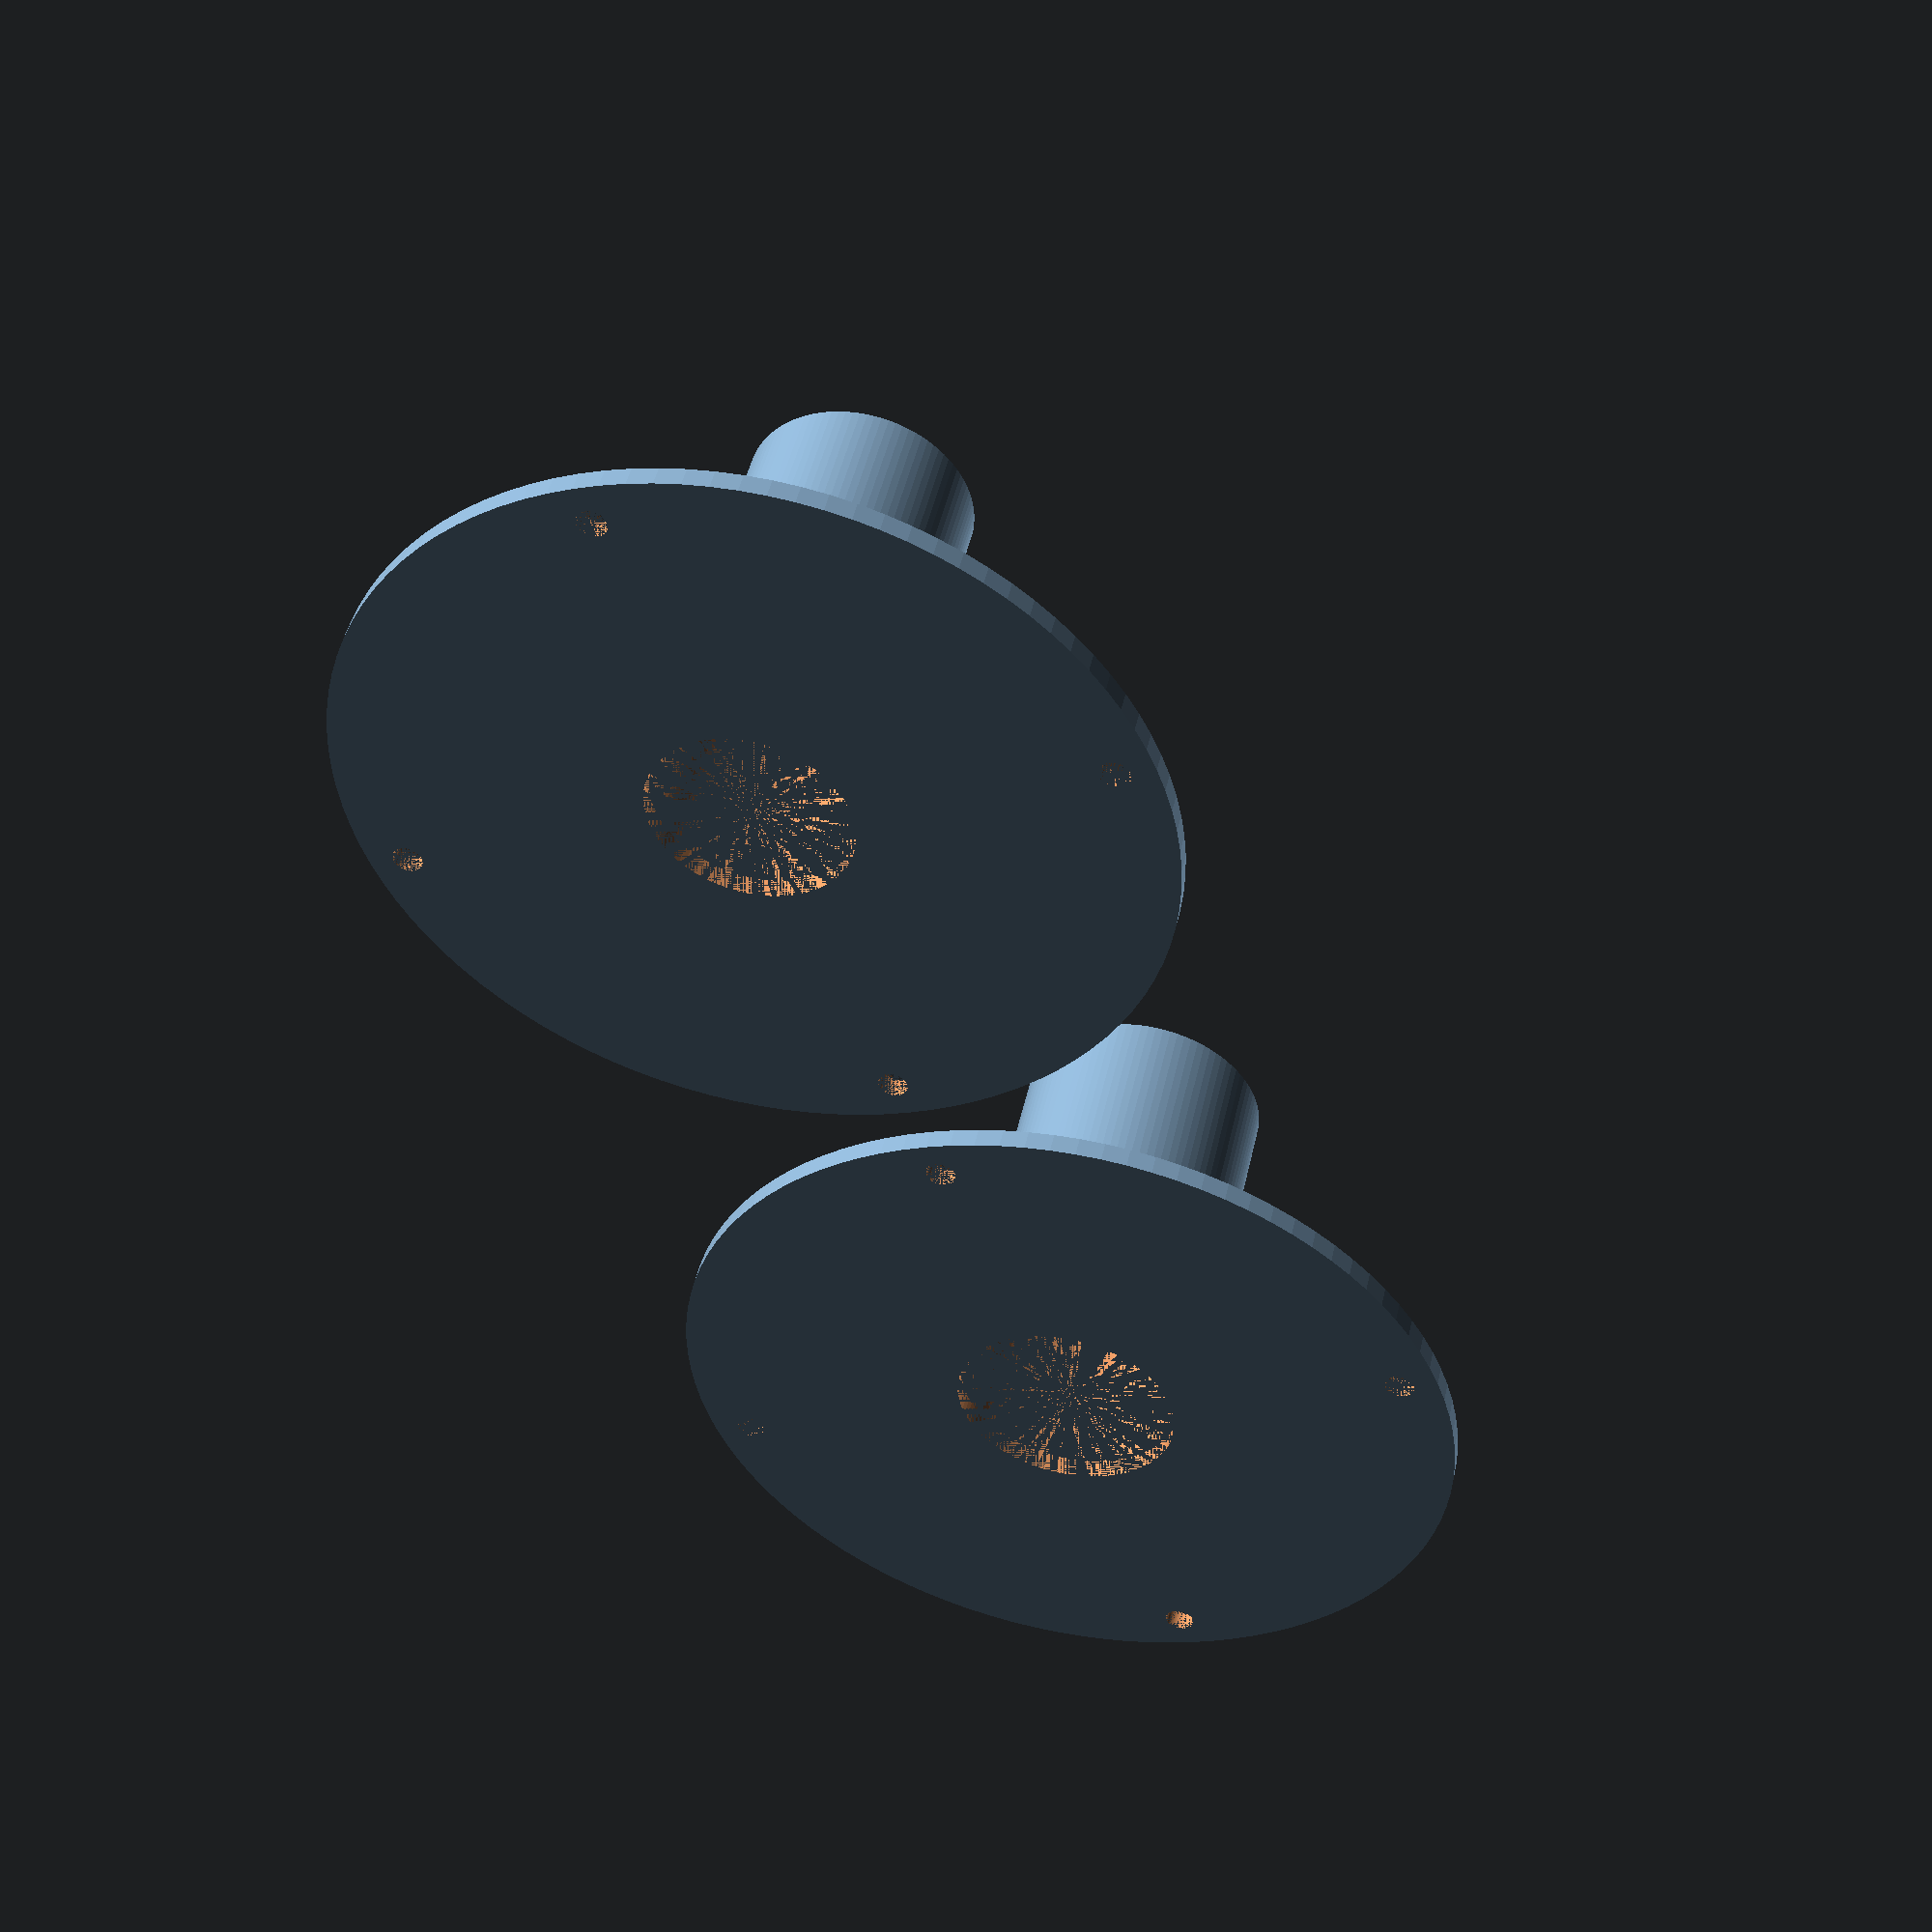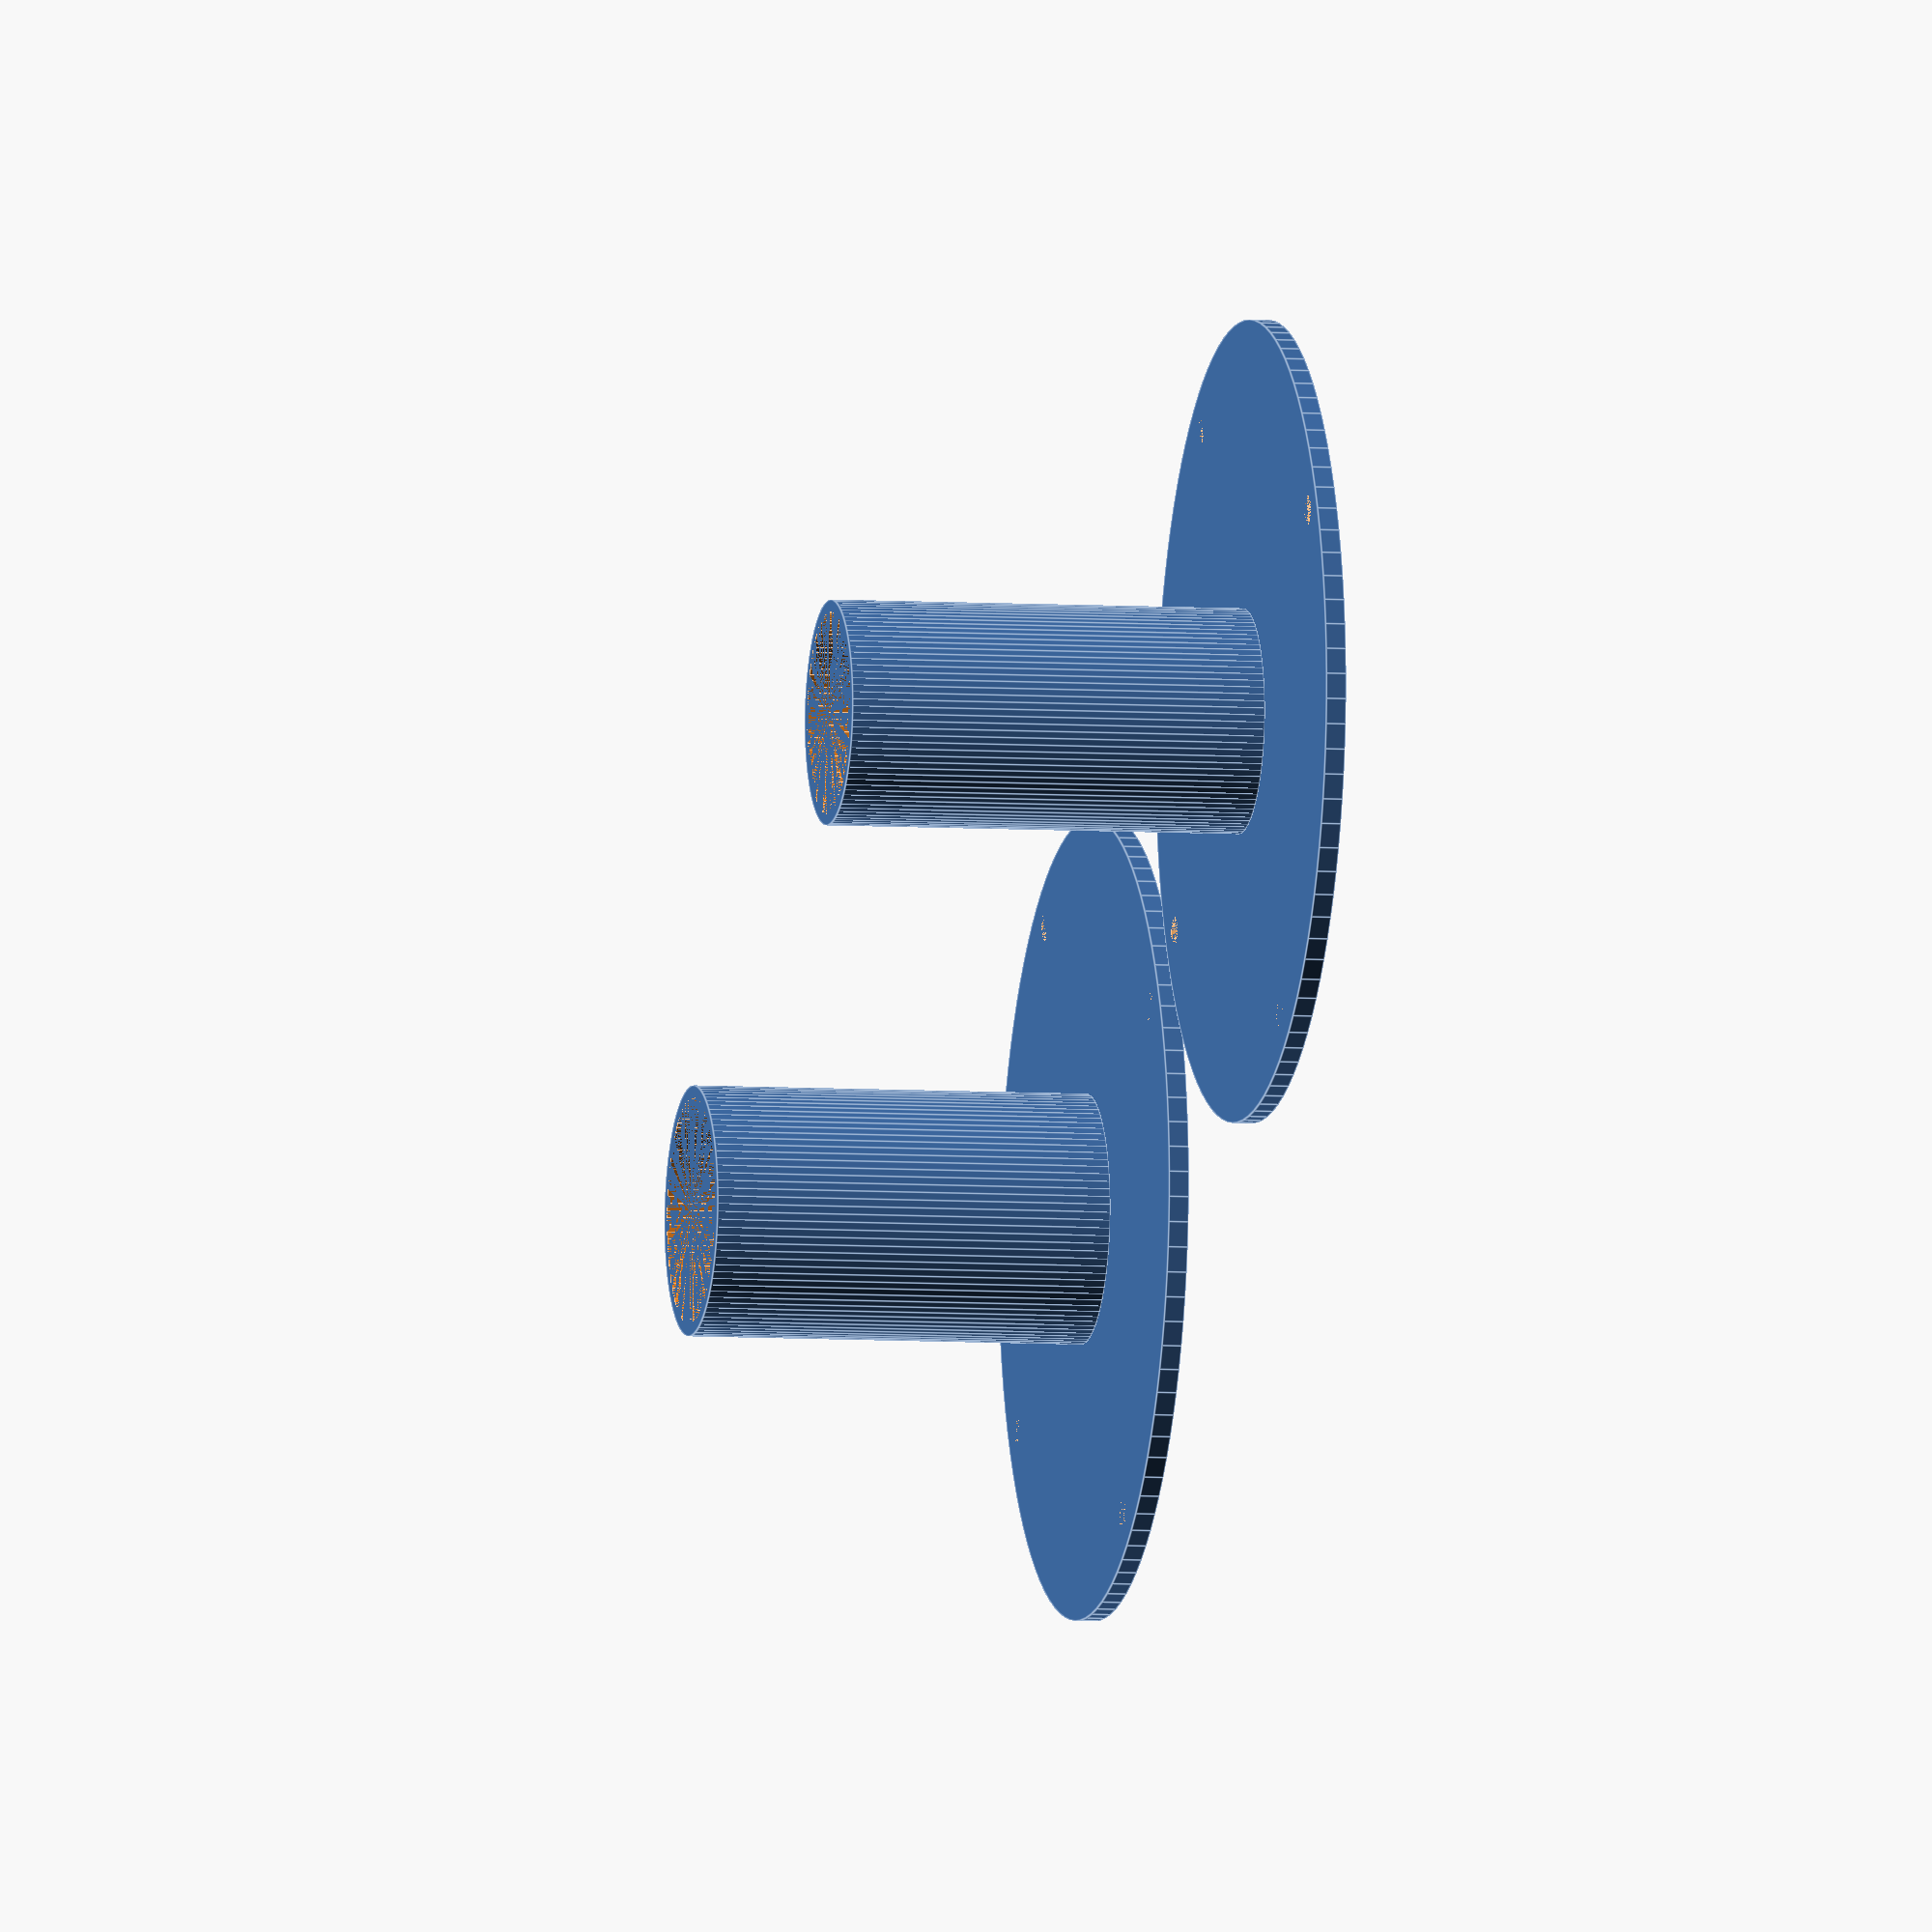
<openscad>
// Customizable Wire Spools (with sturdier spool)
// Remixed by Matt Inglot from original by Gladius (source:  https://www.prusaprinters.org/prints/18981-customizeable-wire-spools)

// Tolerance in mm between the two cores. Use 0 to not add any spacing between the two cores. If that's too tight, try a small number like 0.2
tolerance=0.1;

// The thickness of each rim.
thicknessOfRim=2;

// The diameter of each rim.
diameterOfRim=80.0;

// The height of the spool's core.
heightOfSpool=40.0;

// The outer diameter of the core. 
diameterOfCore=25.0;

// The diameter of the hole to place in the core. Make sure this fits your intended mounting solution.
diameterOfHoleInRim=20.0;

// How thick the wall of each core is.
coreWallThickness=1.2;

outerCoreWall=(diameterOfCore-2*coreWallThickness);
wireHoles=true;
diameterOfWireHoles=3.0;
//Set facettes
$fn=100;

diameterOfInnerCore=outerCoreWall - tolerance;
innerCoreWall=(diameterOfCore-4*coreWallThickness);
translateRim=diameterOfRim+5;



//create Rim 1 and hole in Rim along with holes for wires
difference(){
    //Rim
    cylinder(thicknessOfRim,d=diameterOfRim);
    //Hole in Rim
    cylinder(thicknessOfRim+(thicknessOfRim-1),d=outerCoreWall);
    //Holes for wires
     if(wireHoles){for(i=[0:90:270]){
           rotate([0,0,i])translate([((diameterOfRim/2)-diameterOfWireHoles-1),0,0])cylinder(thicknessOfRim,d=diameterOfWireHoles); 
        }
    }
}
//create Rim 2 and hole in Rim 
difference(){
    
    //Rim
    translate([translateRim,0,0])    
        //Rim
    cylinder(thicknessOfRim,d=diameterOfRim);
    
    translate([translateRim,0,0])
    //Hole in Rim
    cylinder(thicknessOfRim+(thicknessOfRim-1),d=diameterOfHoleInRim);
    
    
    translate([translateRim,0,0])
    
    
    
    //Holes for wires
    if(wireHoles){for(i=[0:90:270]){
           rotate([0,0,i])translate([((diameterOfRim/2)-diameterOfWireHoles-1),0,0])cylinder(thicknessOfRim,d=diameterOfWireHoles); 
        }
    }
        

}
//create core and add hole to it
difference(){
    //Core
    translate([0,0,thicknessOfRim])cylinder(heightOfSpool,d=diameterOfCore);
    //Hole in Core
    translate([0,0,thicknessOfRim])cylinder(heightOfSpool,d=  outerCoreWall);
    
}


//create core 2 and add hole to it
difference(){
    //Core
    translate([translateRim,0,thicknessOfRim])
    cylinder(heightOfSpool+thicknessOfRim,d=diameterOfInnerCore);
    
    //Hole in Core
    translate([translateRim,0,thicknessOfRim])
    cylinder(heightOfSpool+thicknessOfRim,d=  innerCoreWall);            
}
</openscad>
<views>
elev=132.5 azim=111.1 roll=347.5 proj=p view=solid
elev=185.6 azim=149.8 roll=102.3 proj=o view=edges
</views>
